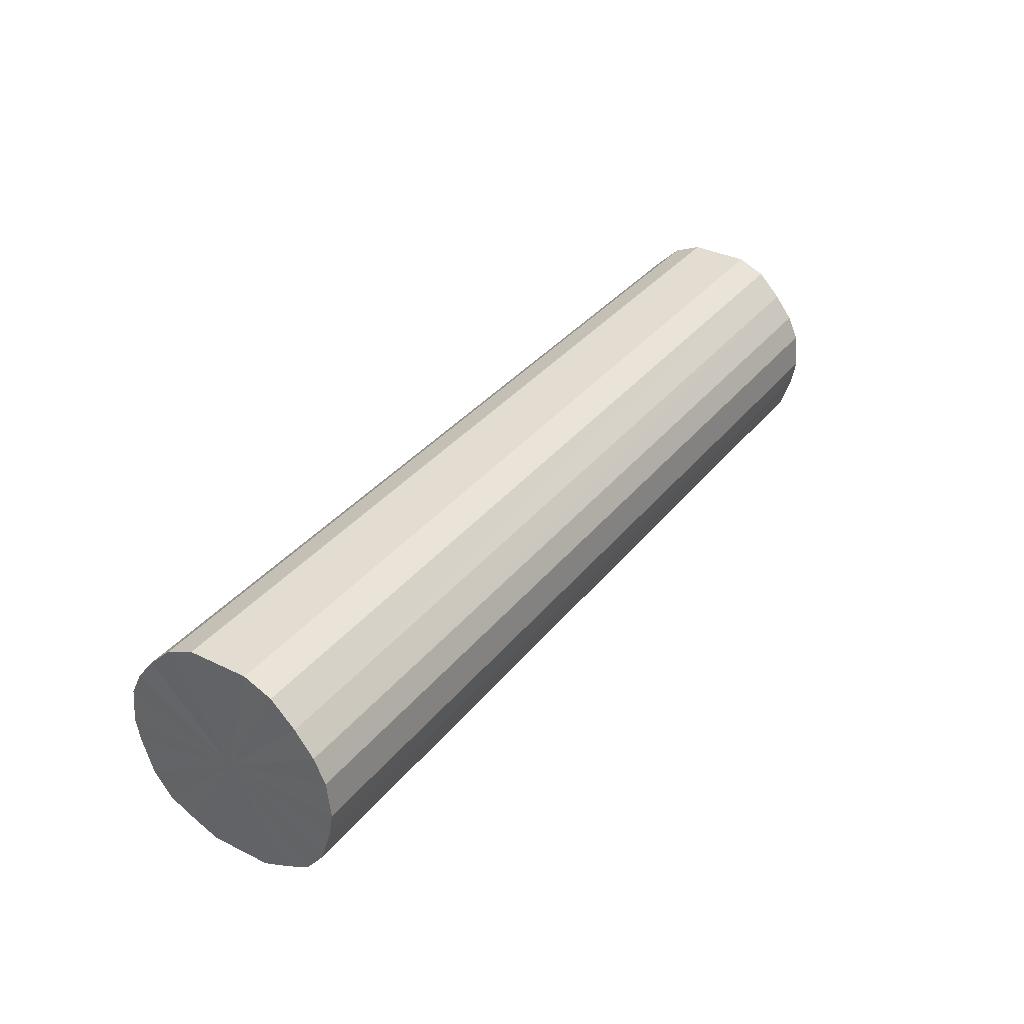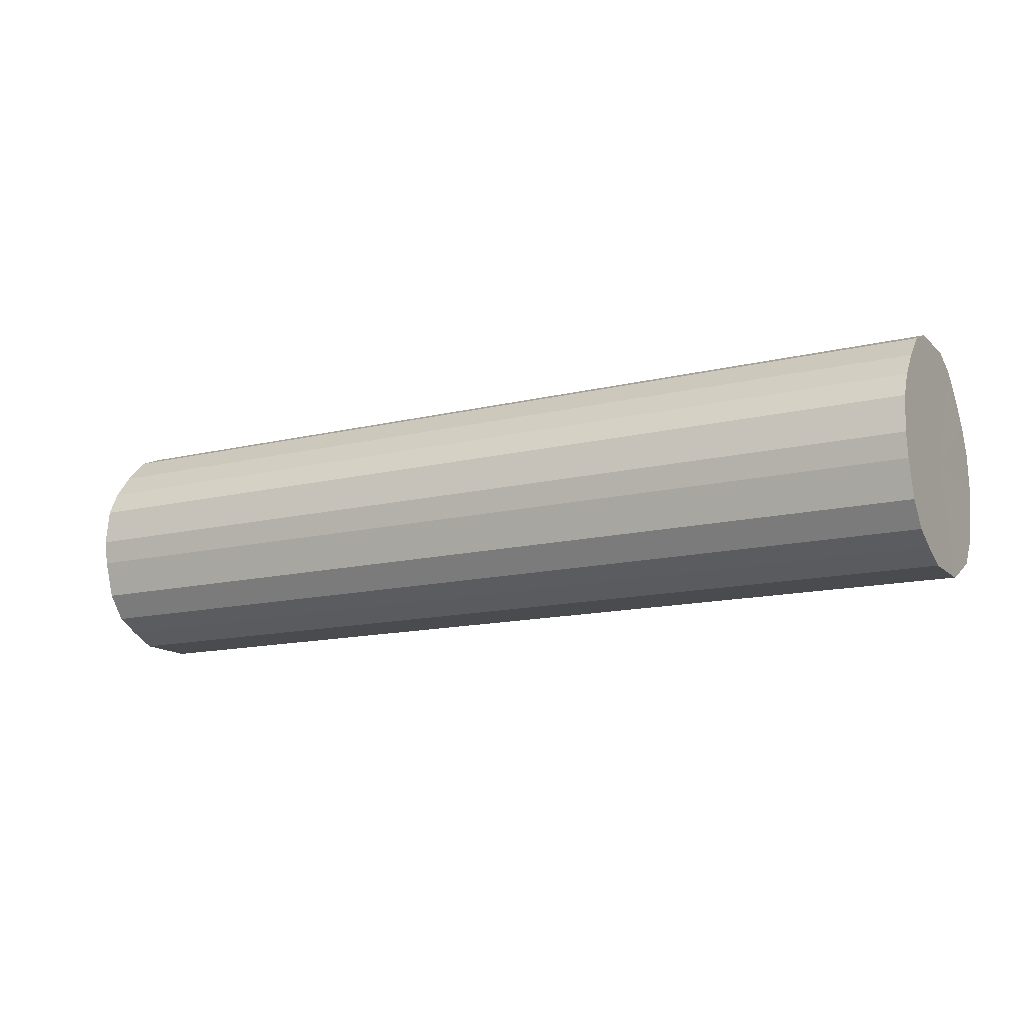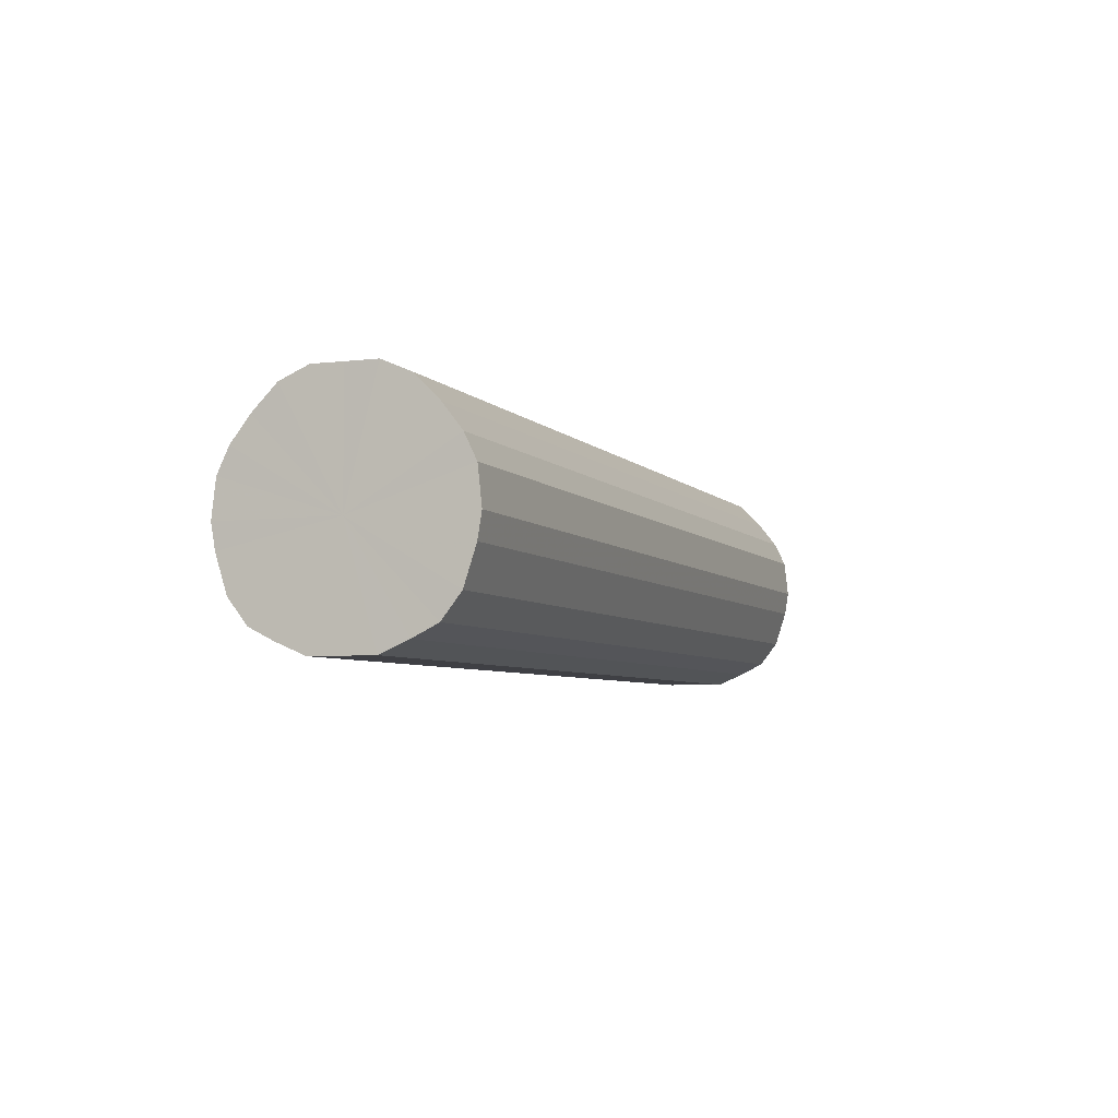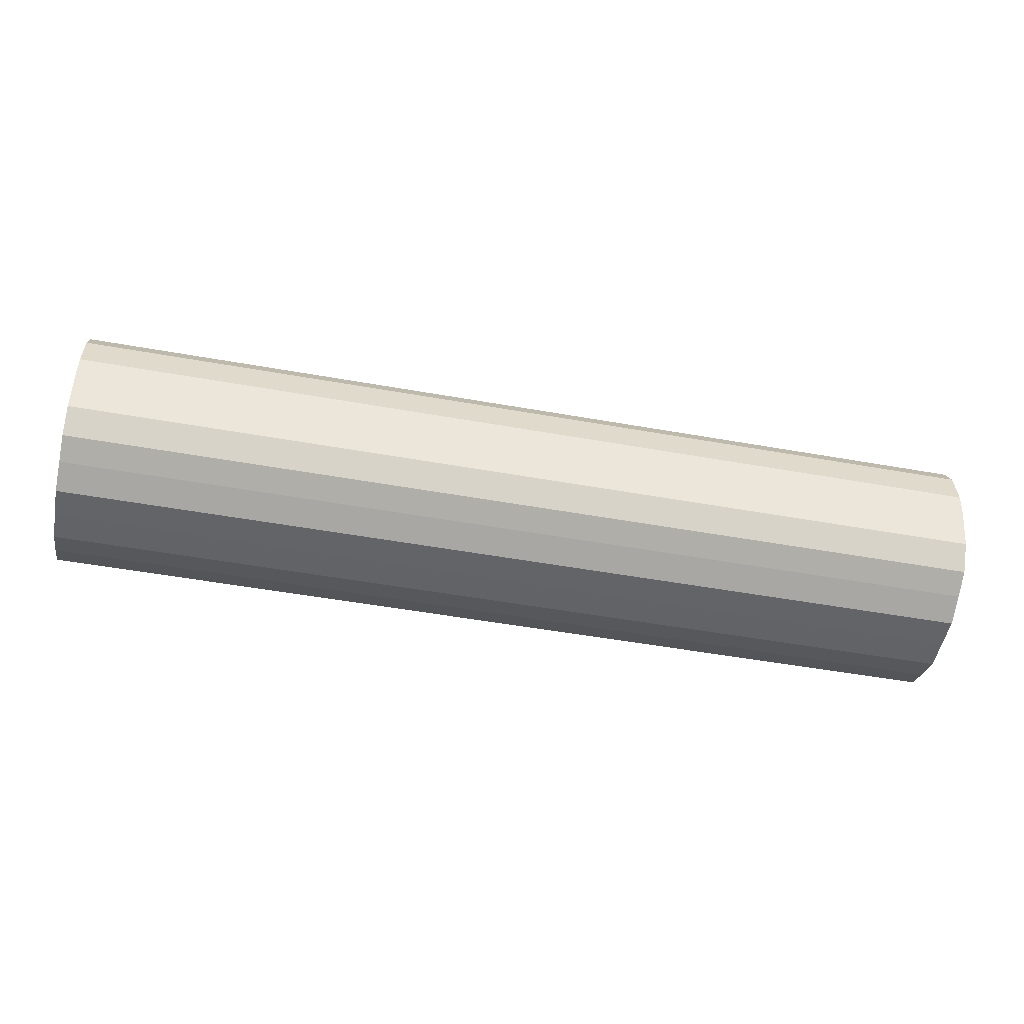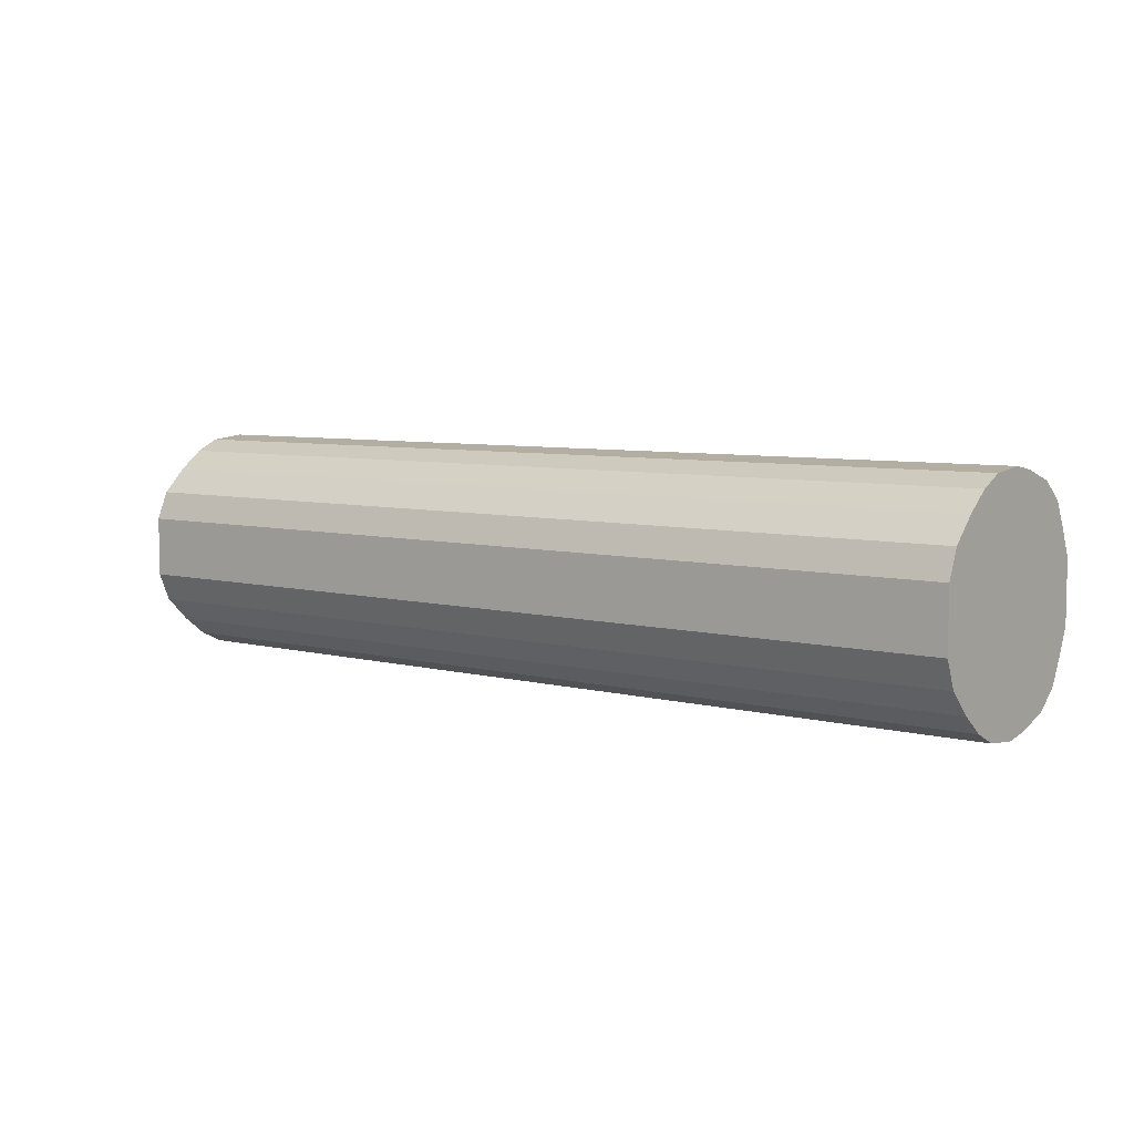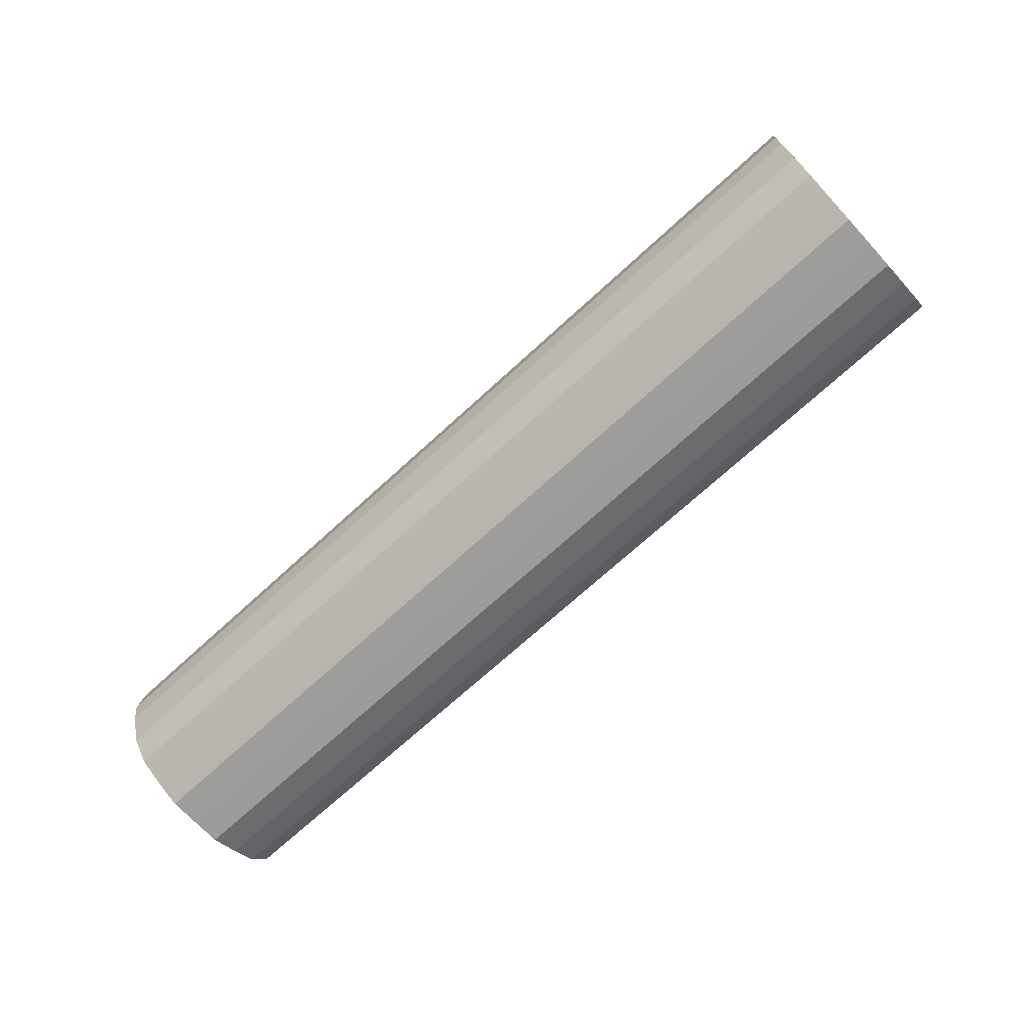
<metadata>
{"format":"obj","ext":"obj","renderer":"f3d","projection":"perspective","resolution":1024,"background":"white","views":[{"elev":35.1,"azim":123.1,"up":"+Y"},{"elev":-14.2,"azim":-151.9,"up":"+Y"},{"elev":-5.2,"azim":-69.2,"up":"+Y"},{"elev":-51.1,"azim":-11.0,"up":"+Y"},{"elev":6.5,"azim":-142.4,"up":"+Z"},{"elev":-70.5,"azim":-137.4,"up":"+Y"}]}
</metadata>
<code>
o 23538
v 2232 1856 12.76
v 2232 1856 12.79
v 2233 1856 12.76
v 2232 1856 12.81
v 2233 1856 12.79
v 2232 1856 12.74
v 2233 1856 12.74
v 2232 1856 12.83
v 2233 1856 12.81
v 2232 1856 12.71
v 2233 1856 12.71
v 2232 1856 12.85
v 2233 1856 12.83
v 2232 1856 12.69
v 2233 1856 12.69
v 2232 1856 12.86
v 2233 1856 12.85
v 2232 1856 12.68
v 2233 1856 12.68
v 2232 1856 12.86
v 2233 1856 12.86
v 2232 1856 12.67
v 2233 1856 12.67
v 2232 1856 12.86
v 2233 1856 12.86
v 2232 1856 12.66
v 2233 1856 12.66
v 2232 1856 12.85
v 2233 1856 12.86
v 2232 1856 12.67
v 2233 1856 12.67
v 2232 1856 12.83
v 2233 1856 12.85
v 2232 1856 12.68
v 2233 1856 12.68
v 2232 1856 12.81
v 2233 1856 12.83
v 2232 1856 12.69
v 2233 1856 12.69
v 2232 1856 12.79
v 2233 1856 12.81
v 2232 1856 12.71
v 2233 1856 12.71
v 2232 1856 12.76
v 2233 1856 12.79
v 2232 1856 12.74
v 2233 1856 12.74
v 2233 1856 12.76
v 2233 1856 12.76
v 2232 1856 12.79
v 2233 1856 12.79
v 2232 1856 12.81
v 2233 1856 12.81
v 2233 1856 12.74
v 2232 1856 12.76
v 2233 1856 12.71
v 2232 1856 12.74
v 2232 1856 12.83
v 2233 1856 12.83
v 2233 1856 12.69
v 2232 1856 12.71
v 2233 1856 12.68
v 2232 1856 12.69
v 2232 1856 12.85
v 2233 1856 12.85
v 2233 1856 12.67
v 2232 1856 12.68
v 2233 1856 12.66
v 2232 1856 12.67
v 2232 1856 12.86
v 2233 1856 12.86
v 2233 1856 12.67
v 2232 1856 12.66
v 2233 1856 12.68
v 2232 1856 12.67
v 2232 1856 12.86
v 2233 1856 12.86
v 2233 1856 12.69
v 2232 1856 12.68
v 2233 1856 12.71
v 2232 1856 12.69
v 2232 1856 12.86
v 2233 1856 12.86
v 2233 1856 12.74
v 2232 1856 12.71
v 2233 1856 12.76
v 2232 1856 12.74
v 2232 1856 12.85
v 2233 1856 12.85
v 2233 1856 12.79
v 2232 1856 12.76
v 2233 1856 12.81
v 2232 1856 12.79
v 2232 1856 12.83
v 2233 1856 12.83
v 2232 1856 12.81
v 2232 1856 12.76
v 2232 1856 12.79
v 2232 1856 12.76
v 2232 1856 12.81
v 2232 1856 12.74
v 2232 1856 12.83
v 2232 1856 12.71
v 2232 1856 12.85
v 2232 1856 12.69
v 2232 1856 12.86
v 2232 1856 12.68
v 2232 1856 12.86
v 2232 1856 12.67
v 2232 1856 12.86
v 2232 1856 12.66
v 2232 1856 12.85
v 2232 1856 12.67
v 2232 1856 12.83
v 2232 1856 12.68
v 2232 1856 12.81
v 2232 1856 12.69
v 2232 1856 12.79
v 2232 1856 12.71
v 2232 1856 12.76
v 2232 1856 12.74
v 2233 1856 12.76
v 2233 1856 12.76
v 2233 1856 12.79
v 2233 1856 12.74
v 2233 1856 12.81
v 2233 1856 12.71
v 2233 1856 12.83
v 2233 1856 12.69
v 2233 1856 12.85
v 2233 1856 12.68
v 2233 1856 12.86
v 2233 1856 12.67
v 2233 1856 12.86
v 2233 1856 12.66
v 2233 1856 12.86
v 2233 1856 12.67
v 2233 1856 12.85
v 2233 1856 12.68
v 2233 1856 12.83
v 2233 1856 12.69
v 2233 1856 12.81
v 2233 1856 12.71
v 2233 1856 12.79
v 2233 1856 12.74
v 2233 1856 12.76
f 1 2 3
f 2 4 5
f 6 1 7
f 4 8 9
f 10 6 11
f 8 12 13
f 14 10 15
f 12 16 17
f 18 14 19
f 16 20 21
f 22 18 23
f 20 24 25
f 26 22 27
f 24 28 29
f 30 26 31
f 28 32 33
f 34 30 35
f 32 36 37
f 38 34 39
f 36 40 41
f 42 38 43
f 40 44 45
f 46 42 47
f 44 46 48
f 49 50 51
f 51 52 53
f 54 55 49
f 56 57 54
f 53 58 59
f 60 61 56
f 62 63 60
f 59 64 65
f 66 67 62
f 68 69 66
f 65 70 71
f 72 73 68
f 74 75 72
f 71 76 77
f 78 79 74
f 80 81 78
f 77 82 83
f 84 85 80
f 86 87 84
f 83 88 89
f 90 91 86
f 92 93 90
f 89 94 95
f 95 96 92
f 97 98 99
f 97 100 98
f 97 99 101
f 97 102 100
f 97 101 103
f 97 104 102
f 97 103 105
f 97 106 104
f 97 105 107
f 97 108 106
f 97 107 109
f 97 110 108
f 97 109 111
f 97 112 110
f 97 111 113
f 97 114 112
f 97 113 115
f 97 116 114
f 97 115 117
f 97 118 116
f 97 117 119
f 97 120 118
f 97 119 121
f 97 121 120
f 122 123 124
f 122 125 123
f 122 124 126
f 122 127 125
f 122 126 128
f 122 129 127
f 122 128 130
f 122 131 129
f 122 130 132
f 122 133 131
f 122 132 134
f 122 135 133
f 122 134 136
f 122 137 135
f 122 136 138
f 122 139 137
f 122 138 140
f 122 141 139
f 122 140 142
f 122 143 141
f 122 142 144
f 122 145 143
f 122 144 146
f 122 146 145

</code>
